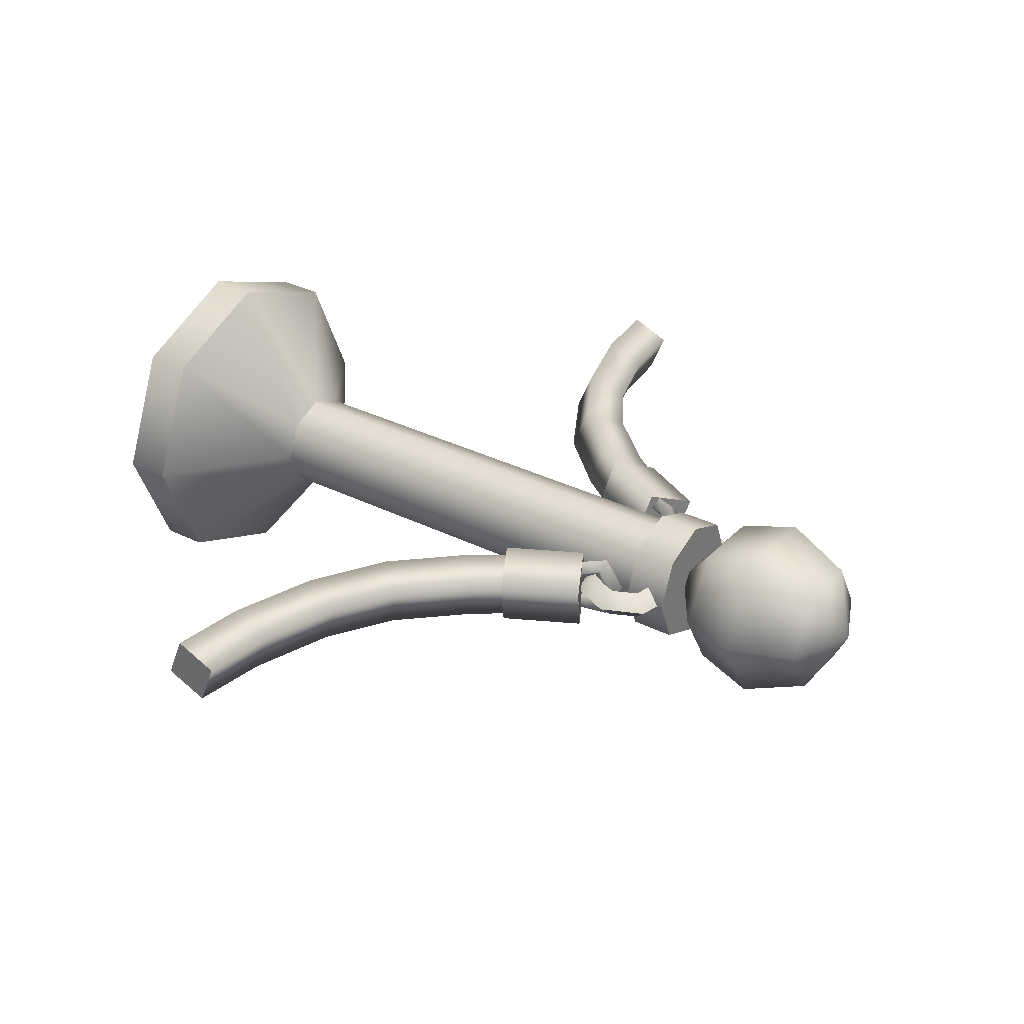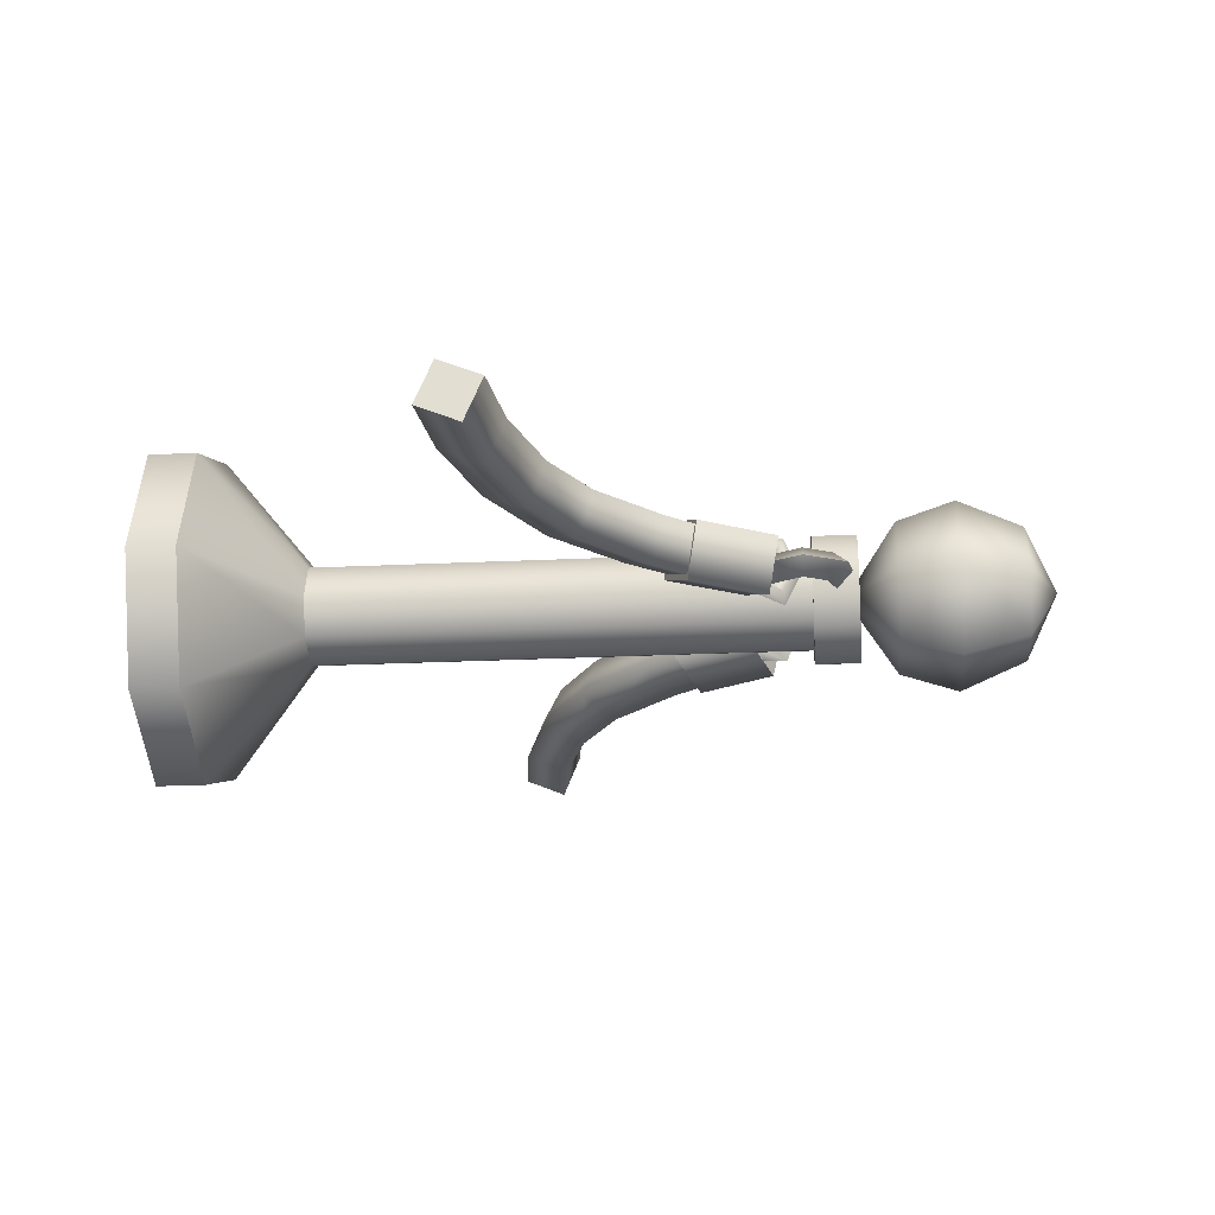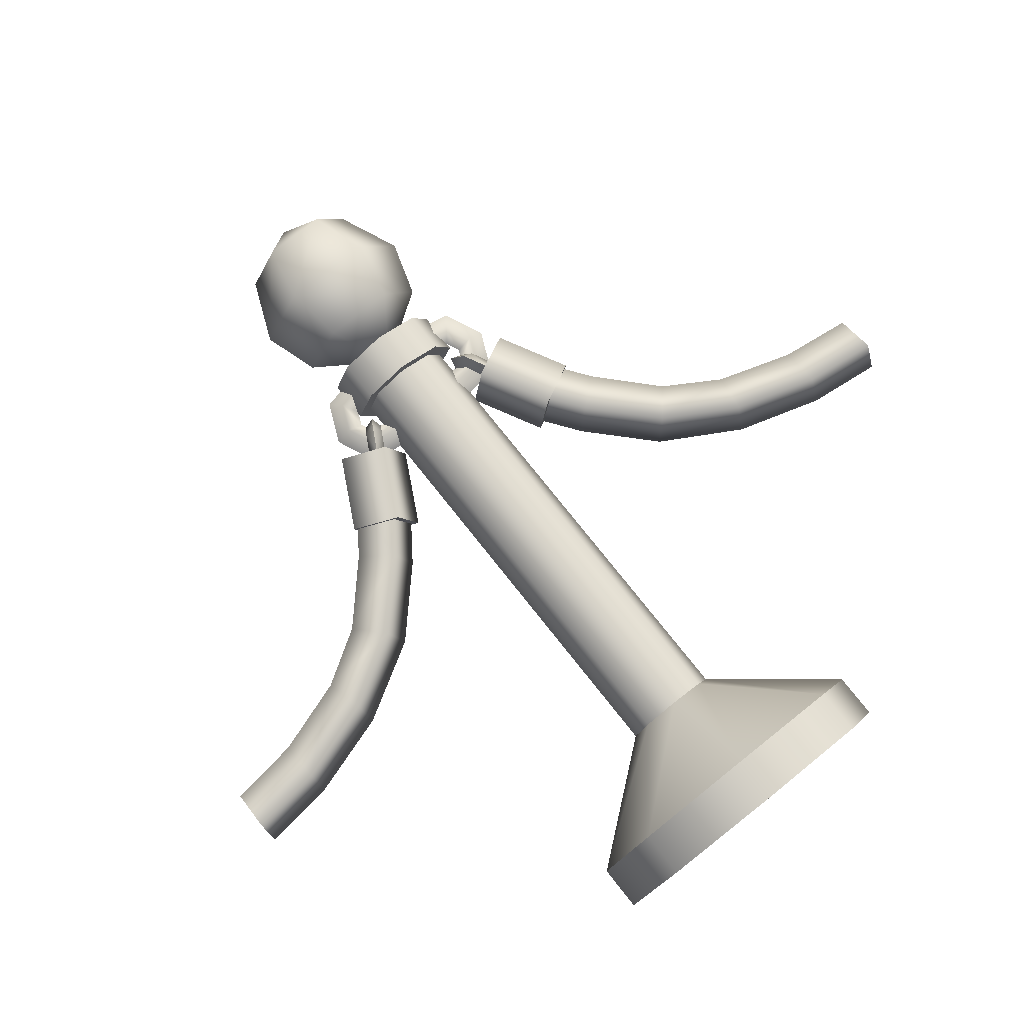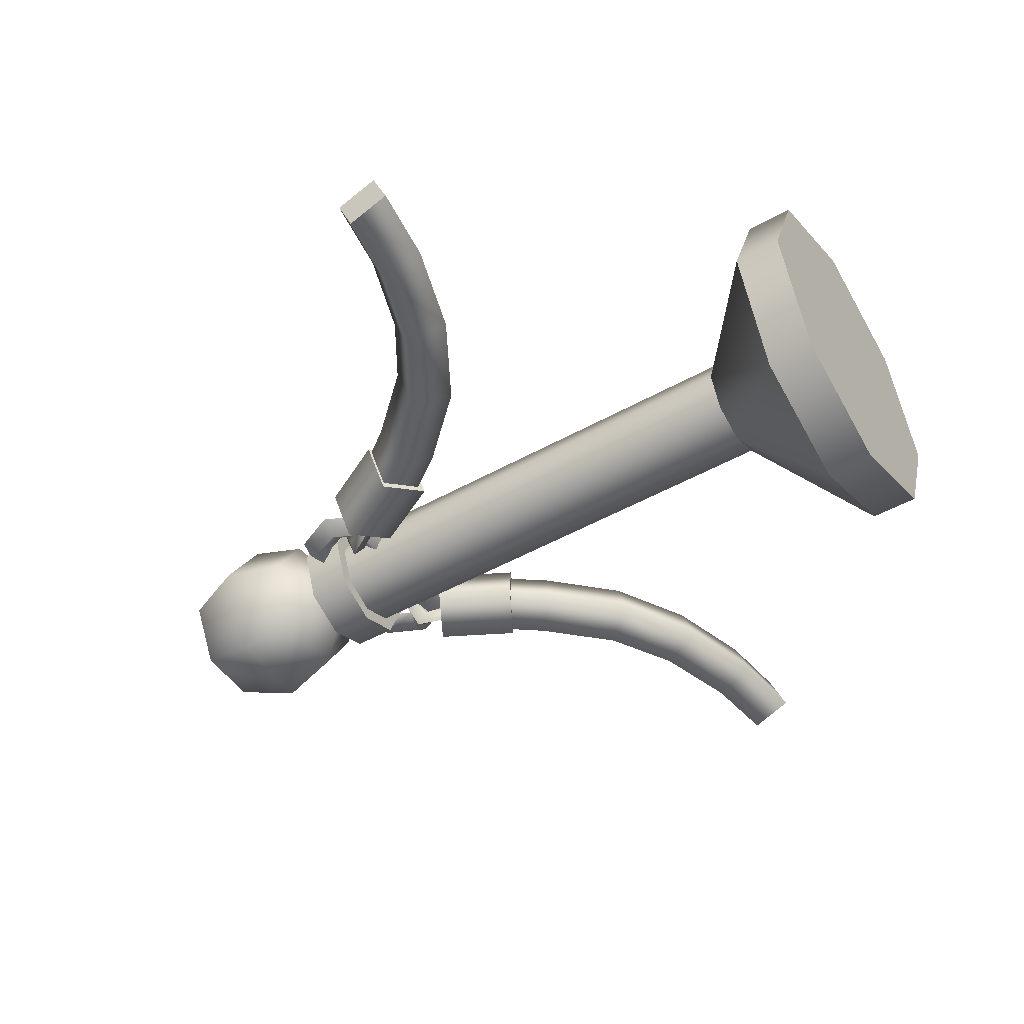
<metadata>
{"format":"obj","ext":"obj","renderer":"f3d","projection":"perspective","resolution":1024,"background":"white","views":[{"elev":32.4,"azim":125.0,"up":"+Z"},{"elev":-24.3,"azim":94.5,"up":"+Z"},{"elev":78.3,"azim":-38.6,"up":"+Z"},{"elev":-48.3,"azim":-57.9,"up":"+Z"}]}
</metadata>
<code>
o model_2449
v 0.04125 0.1632 0.04125
v 0.04125 0.7166 0.04125
v 0 0.7166 0.05834
v 0 0.1632 0.05834
v -0.04125 0.7166 0.04125
v -0.04125 0.1632 0.04125
v -0.05834 0.7166 0
v -0.05834 0.1632 0
v -0.04125 0.7166 -0.04125
v -0.04125 0.1632 -0.04125
v 0 0.7166 -0.05834
v 0 0.1632 -0.05834
v 0.04125 0.7166 -0.04125
v 0.04125 0.1632 -0.04125
v 0.05834 0.7166 0
v 0.05834 0.1632 0
v 0.04125 0.7166 0.04125
v 0.04125 0.1632 0.04125
v 0.1379 0 0.1379
v 0.1379 0.05404 0.1379
v 0 0.05404 0.195
v 0 0 0.195
v -0.1379 0.05404 0.1379
v -0.1379 0 0.1379
v -0.195 0.05404 0
v -0.195 0 0
v -0.1379 0.05404 -0.1379
v -0.1379 0 -0.1379
v 0 0.05404 -0.195
v 0 0 -0.195
v 0.1379 0.05404 -0.1379
v 0.1379 0 -0.1379
v 0.195 0.05404 0
v 0.195 0 0
v 0.1379 0.05404 0.1379
v 0.1379 0 0.1379
v 0 0 0.195
v 0.195 0 0
v 0.1379 0 0.1379
v -0.1379 0 0.1379
v -0.195 0 0
v -0.1379 0 -0.1379
v 0 0 -0.195
v 0.1379 0 -0.1379
v 0.04125 0.1632 -0.04125
v 0.05834 0.1632 0
v 0.195 0.05404 0
v 0.1379 0.05404 -0.1379
v 0.04125 0.1632 0.04125
v 0.1379 0.05404 0.1379
v 0 0.1632 0.05834
v 0 0.05404 0.195
v -0.04125 0.1632 0.04125
v -0.1379 0.05404 0.1379
v -0.05834 0.1632 0
v -0.195 0.05404 0
v -0.04125 0.1632 -0.04125
v -0.1379 0.05404 -0.1379
v 0 0.1632 -0.05834
v 0 0.05404 -0.195
v -0.05316 0.7159 -0.05316
v -0.05316 0.7656 -0.05316
v 0 0.7656 -0.07518
v 0 0.7159 -0.07518
v 0.05316 0.7656 -0.05316
v 0.05316 0.7159 -0.05316
v 0.07518 0.7656 0
v 0.07518 0.7159 0
v 0.05316 0.7656 0.05316
v 0.05316 0.7159 0.05316
v 0 0.7656 0.07518
v 0 0.7159 0.07518
v -0.05316 0.7656 0.05316
v -0.05316 0.7159 0.05316
v -0.07518 0.7656 0
v -0.07518 0.7159 0
v -0.05316 0.7656 -0.05316
v -0.05316 0.7159 -0.05316
v 0 0.7159 -0.07518
v 0 0.7159 0.07518
v -0.05316 0.7159 -0.05316
v 0.05316 0.7159 -0.05316
v 0.07518 0.7159 0
v 0.05316 0.7159 0.05316
v -0.07518 0.7159 0
v -0.05316 0.7159 0.05316
v -0.05316 0.7656 -0.05316
v 0.05316 0.7656 0.05316
v 0 0.7656 -0.07518
v 0.05316 0.7656 -0.05316
v 0.07518 0.7656 0
v 0 0.7656 0.07518
v -0.05316 0.7656 0.05316
v -0.07518 0.7656 0
v -0.05237 0.8736 0.09071
v -0.04202 0.8079 0.07278
v 0.04202 0.8079 0.07278
v 0.05237 0.8736 0.09071
v -0.1047 0.8736 0
v -0.08404 0.8079 0
v -0.05237 0.8736 -0.09071
v -0.04202 0.8079 -0.07278
v 0.05237 0.8736 -0.09071
v 0.04202 0.8079 -0.07278
v 0.1047 0.8736 0
v 0.08404 0.8079 0
v 0.05237 0.8736 0.09071
v 0.04202 0.8079 0.07278
v 0.03679 0.9469 0.06372
v -0.03679 0.9469 0.06372
v -0.07358 0.9469 0
v -0.03679 0.9469 -0.06372
v 0.03679 0.9469 -0.06372
v 0.07358 0.9469 0
v 0.03679 0.9469 0.06372
v 0 0.7515 0
v 0 0.7515 0
v 0 0.7515 0
v 0 0.7515 0
v 0 0.7515 0
v 0 0.7515 0
v 0 0.9811 0
v 0 0.9811 0
v 0 0.9811 0
v 0 0.9811 0
v 0 0.9811 0
v 0 0.9811 0
v 0.07603 0.6859 -0.03871
v 0.09119 0.6582 -0.03168
v 0.08223 0.6533 -0.01995
v 0.07036 0.675 -0.02781
v 0.06656 0.7033 0.0007972
v 0.06292 0.6886 0.0007972
v 0.07603 0.6859 0.04026
v 0.07036 0.675 0.02936
v 0.09119 0.6582 0.03538
v 0.08223 0.6533 0.02365
v 0.09119 0.6582 -0.008211
v 0.08264 0.6738 -0.01691
v 0.07726 0.6837 0.0007972
v 0.08264 0.6738 0.01846
v 0.09119 0.6582 0.01191
v 0.07603 0.6859 -0.03871
v 0.08832 0.6848 -0.02781
v 0.1002 0.663 -0.01995
v 0.09119 0.6582 -0.03168
v 0.06656 0.7033 0.0007972
v 0.0809 0.6984 0.0007972
v 0.07603 0.6859 0.04026
v 0.08832 0.6848 0.02936
v 0.09119 0.6582 0.03538
v 0.1002 0.663 0.02365
v 0.08264 0.6738 -0.01691
v 0.09119 0.6582 -0.008211
v 0.07726 0.6837 0.0007972
v 0.08264 0.6738 0.01846
v 0.09119 0.6582 0.01191
v 0.09834 0.6578 0
v 0.08669 0.6738 0.01717
v 0.03035 0.6663 0.01717
v 0.03035 0.6464 0
v 0.1199 0.7059 0
v 0.1011 0.7059 0.01717
v 0.09834 0.754 0
v 0.08669 0.738 0.01717
v 0.04542 0.7654 0
v 0.04542 0.7455 0.01717
v 0.07504 0.6899 0
v 0.03035 0.6861 0
v 0.08224 0.7059 0
v 0.07504 0.7219 0
v 0.04542 0.7257 0
v 0.09834 0.6578 0
v 0.03035 0.6464 0
v 0.03035 0.6663 -0.01717
v 0.08669 0.6738 -0.01717
v 0.1199 0.7059 0
v 0.1011 0.7059 -0.01717
v 0.09834 0.754 0
v 0.08669 0.738 -0.01717
v 0.04542 0.7654 0
v 0.04542 0.7455 -0.01717
v 0.03035 0.6861 0
v 0.07504 0.6899 0
v 0.08224 0.7059 0
v 0.07504 0.7219 0
v 0.04542 0.7257 0
v 0.1766 0.5973 0.01715
v 0.1323 0.6812 0.01715
v 0.08052 0.6539 0.04141
v 0.1248 0.57 0.04141
v 0.05907 0.6426 -0.01715
v 0.1033 0.5586 -0.01715
v 0.1109 0.6699 -0.04141
v 0.1551 0.5859 -0.04141
v 0.1323 0.6812 0.01715
v 0.1766 0.5973 0.01715
v 0.1399 0.5779 0
v 0.1766 0.5973 0.01715
v 0.1248 0.57 0.04141
v 0.1033 0.5586 -0.01715
v 0.1551 0.5859 -0.04141
v 0.05907 0.6426 -0.01715
v 0.08052 0.6539 0.04141
v 0.1323 0.6812 0.01715
v 0.1109 0.6699 -0.04141
v 0.1427 0.5205 -0.01428
v 0.09791 0.582 -0.01413
v 0.1373 0.61 -0.03415
v 0.1788 0.5525 -0.03471
v 0.1536 0.6216 0.01414
v 0.194 0.5659 0.01441
v 0.3247 0.456 0.01436
v 0.3202 0.4368 -0.03466
v 0.2454 0.4816 -0.03469
v 0.2584 0.4968 0.01439
v 0.3097 0.3904 -0.01426
v 0.2142 0.4451 -0.01426
v 0.1576 0.5336 0.03458
v 0.194 0.5659 0.01441
v 0.1536 0.6216 0.01414
v 0.1142 0.5935 0.03414
v 0.3247 0.456 0.01436
v 0.2584 0.4968 0.01439
v 0.2271 0.4601 0.03457
v 0.314 0.4095 0.03456
v 0.4144 0.4068 -0.03467
v 0.4125 0.3589 -0.01428
v 0.4152 0.4267 0.01436
v 0.4133 0.3787 0.03459
v 0.4152 0.4267 0.01436
v 0.5 0.3958 -0.03415
v 0.5 0.3484 -0.01413
v 0.5 0.368 0.03415
v 0.5 0.4154 0.01413
v 0.5 0.4154 0.01413
v 0.5 0.368 0.03415
v 0.5 0.3484 -0.01413
v 0.5 0.3958 -0.03415
v 0.5 0.4154 0.01413
v -0.075 0.6859 -0.03871
v -0.06933 0.675 -0.02781
v -0.08121 0.6533 -0.01995
v -0.09016 0.6582 -0.03168
v -0.06553 0.7033 0.0007972
v -0.06189 0.6886 0.0007972
v -0.075 0.6859 0.04026
v -0.06933 0.675 0.02936
v -0.09016 0.6582 0.03538
v -0.08121 0.6533 0.02365
v -0.08161 0.6738 -0.01691
v -0.09016 0.6582 -0.008211
v -0.07623 0.6837 0.0007972
v -0.08161 0.6738 0.01846
v -0.09016 0.6582 0.01191
v -0.075 0.6859 -0.03871
v -0.09016 0.6582 -0.03168
v -0.09913 0.663 -0.01995
v -0.08729 0.6848 -0.02781
v -0.06553 0.7033 0.0007972
v -0.07987 0.6984 0.0007972
v -0.075 0.6859 0.04026
v -0.08729 0.6848 0.02936
v -0.09016 0.6582 0.03538
v -0.09913 0.663 0.02365
v -0.09016 0.6582 -0.008211
v -0.08161 0.6738 -0.01691
v -0.07623 0.6837 0.0007972
v -0.08161 0.6738 0.01846
v -0.09016 0.6582 0.01191
v -0.09731 0.6578 0
v -0.02932 0.6464 0
v -0.02932 0.6663 0.01717
v -0.08566 0.6738 0.01717
v -0.1189 0.7059 0
v -0.1001 0.7059 0.01717
v -0.09731 0.754 0
v -0.08566 0.738 0.01717
v -0.04439 0.7654 0
v -0.04439 0.7455 0.01717
v -0.02932 0.6861 0
v -0.07401 0.6899 0
v -0.08121 0.7059 0
v -0.07401 0.7219 0
v -0.04439 0.7257 0
v -0.09731 0.6578 0
v -0.08566 0.6738 -0.01717
v -0.02932 0.6663 -0.01717
v -0.02932 0.6464 0
v -0.1189 0.7059 0
v -0.1001 0.7059 -0.01717
v -0.09731 0.754 0
v -0.08566 0.738 -0.01717
v -0.04439 0.7654 0
v -0.04439 0.7455 -0.01717
v -0.07401 0.6899 0
v -0.02932 0.6861 0
v -0.08121 0.7059 0
v -0.07401 0.7219 0
v -0.04439 0.7257 0
v -0.1755 0.5973 0.01715
v -0.1237 0.57 0.04141
v -0.0795 0.6539 0.04141
v -0.1313 0.6812 0.01715
v -0.1023 0.5586 -0.01715
v -0.05804 0.6426 -0.01715
v -0.1541 0.5859 -0.04141
v -0.1098 0.6699 -0.04141
v -0.1755 0.5973 0.01715
v -0.1313 0.6812 0.01715
v -0.1389 0.5779 0
v -0.1237 0.57 0.04141
v -0.1755 0.5973 0.01715
v -0.1023 0.5586 -0.01715
v -0.1541 0.5859 -0.04141
v -0.05804 0.6426 -0.01715
v -0.1098 0.6699 -0.04141
v -0.1313 0.6812 0.01715
v -0.0795 0.6539 0.04141
v -0.1417 0.5205 -0.01428
v -0.1778 0.5525 -0.03471
v -0.1362 0.61 -0.03415
v -0.09689 0.582 -0.01413
v -0.1929 0.5659 0.01441
v -0.1525 0.6216 0.01414
v -0.3237 0.456 0.01436
v -0.2573 0.4968 0.01439
v -0.2443 0.4816 -0.03469
v -0.3192 0.4368 -0.03466
v -0.2132 0.4451 -0.01426
v -0.3087 0.3904 -0.01426
v -0.1565 0.5336 0.03458
v -0.1132 0.5935 0.03414
v -0.1525 0.6216 0.01414
v -0.1929 0.5659 0.01441
v -0.3237 0.456 0.01436
v -0.3129 0.4095 0.03456
v -0.226 0.4601 0.03457
v -0.2573 0.4968 0.01439
v -0.4115 0.3589 -0.01428
v -0.4133 0.4068 -0.03467
v -0.4142 0.4267 0.01436
v -0.4142 0.4267 0.01436
v -0.4122 0.3787 0.03459
v -0.499 0.3484 -0.01413
v -0.499 0.3958 -0.03415
v -0.499 0.368 0.03415
v -0.499 0.4154 0.01413
v -0.499 0.4154 0.01413
v -0.499 0.3484 -0.01413
v -0.499 0.368 0.03415
v -0.499 0.4154 0.01413
v -0.499 0.3958 -0.03415
g surface_000
f 16 17 18
f 16 15 17
f 14 15 16
f 14 13 15
f 12 13 14
f 12 11 13
f 10 11 12
f 10 9 11
f 8 9 10
f 8 7 9
f 6 7 8
f 6 5 7
f 4 5 6
f 4 3 5
f 1 3 4
f 1 2 3
f 44 38 43
f 43 38 42
f 42 38 41
f 41 38 40
f 40 38 37
f 37 38 39
f 34 35 36
f 34 33 35
f 32 33 34
f 32 31 33
f 30 31 32
f 30 29 31
f 28 29 30
f 28 27 29
f 26 27 28
f 26 25 27
f 24 25 26
f 24 23 25
f 22 23 24
f 22 21 23
f 19 21 22
f 19 20 21
f 59 48 60
f 59 45 48
f 45 47 48
f 45 46 47
f 46 50 47
f 46 49 50
f 49 52 50
f 58 59 60
f 58 57 59
f 55 57 58
f 55 58 56
f 53 55 56
f 53 56 54
f 51 53 54
f 51 54 52
f 49 51 52
f 92 88 93
f 93 88 94
f 94 88 87
f 87 88 89
f 89 88 90
f 90 88 91
f 85 80 86
f 81 80 85
f 79 80 81
f 82 80 79
f 83 80 82
f 84 80 83
f 76 77 78
f 76 75 77
f 74 75 76
f 74 73 75
f 72 73 74
f 72 71 73
f 70 71 72
f 70 69 71
f 68 69 70
f 68 67 69
f 66 67 68
f 66 65 67
f 64 65 66
f 64 63 65
f 61 63 64
f 61 62 63
f 114 127 115
f 114 115 107
f 114 107 105
f 113 114 105
f 113 126 114
f 107 106 105
f 105 106 104
f 105 104 103
f 113 105 103
f 112 113 103
f 112 125 113
f 107 108 106
f 108 121 106
f 106 120 104
f 111 124 112
f 111 112 101
f 111 101 99
f 110 111 99
f 110 123 111
f 112 103 101
f 103 102 101
f 101 102 100
f 101 100 99
f 99 100 96
f 99 96 95
f 110 99 95
f 109 110 95
f 109 122 110
f 103 104 102
f 104 119 102
f 100 117 96
f 102 118 100
f 109 95 98
f 95 97 98
f 95 96 97
f 96 116 97
f 350 352 353
f 350 351 352
f 343 348 347
f 343 347 344
f 336 343 344
f 336 344 337
f 336 337 338
f 336 338 339
f 339 338 332
f 339 332 335
f 344 347 345
f 344 345 340
f 337 344 340
f 337 340 331
f 337 331 330
f 337 330 338
f 338 330 320
f 338 320 332
f 320 333 332
f 332 333 334
f 332 334 335
f 340 345 346
f 340 346 341
f 331 340 341
f 331 341 329
f 329 330 331
f 329 328 330
f 328 320 330
f 328 321 320
f 320 321 322
f 320 322 323
f 320 323 333
f 341 346 349
f 341 349 342
f 329 341 342
f 329 342 326
f 326 328 329
f 326 327 328
f 327 321 328
f 327 324 321
f 321 324 325
f 321 325 322
f 316 318 319
f 316 317 318
f 307 309 310
f 307 310 308
f 305 307 308
f 305 308 306
f 302 305 306
f 302 306 303
f 301 302 303
f 301 303 304
f 295 300 299
f 295 299 293
f 294 295 293
f 294 293 292
f 292 293 291
f 292 291 290
f 290 291 287
f 290 287 286
f 293 299 298
f 293 298 291
f 291 298 296
f 291 296 287
f 287 296 297
f 287 297 288
f 286 287 288
f 286 288 289
f 280 284 285
f 280 278 284
f 278 283 284
f 278 276 283
f 276 282 283
f 276 274 282
f 274 281 282
f 274 273 281
f 279 278 280
f 279 277 278
f 277 276 278
f 277 275 276
f 275 274 276
f 275 271 274
f 271 273 274
f 271 272 273
f 265 269 270
f 265 263 269
f 263 268 269
f 263 261 268
f 261 267 268
f 261 259 267
f 259 266 267
f 259 258 266
f 264 263 265
f 264 262 263
f 262 261 263
f 262 260 261
f 260 259 261
f 260 256 259
f 256 258 259
f 256 257 258
f 250 255 254
f 250 254 248
f 249 250 248
f 249 248 247
f 247 248 246
f 247 246 245
f 245 246 242
f 245 242 241
f 248 254 253
f 248 253 246
f 246 253 251
f 246 251 242
f 242 251 252
f 242 252 243
f 241 242 243
f 241 243 244
f 237 239 240
f 237 238 239
f 231 234 235
f 231 230 234
f 230 233 234
f 230 228 233
f 228 232 233
f 228 227 232
f 227 236 232
f 227 229 236
f 223 230 231
f 223 226 230
f 226 228 230
f 226 217 228
f 217 227 228
f 217 214 227
f 214 229 227
f 214 213 229
f 213 214 215
f 213 215 216
f 223 225 226
f 226 225 218
f 226 218 217
f 214 217 218
f 214 218 215
f 215 218 207
f 215 207 210
f 216 215 210
f 216 210 212
f 210 211 212
f 210 209 211
f 223 224 225
f 224 219 225
f 225 219 207
f 225 207 218
f 224 220 219
f 219 220 221
f 219 221 222
f 207 219 222
f 207 222 208
f 207 208 209
f 207 209 210
f 203 205 206
f 203 204 205
f 195 196 197
f 195 194 196
f 193 194 195
f 193 192 194
f 191 192 193
f 191 190 192
f 188 190 191
f 188 189 190
f 182 186 187
f 182 180 186
f 180 185 186
f 180 178 185
f 178 184 185
f 178 176 184
f 176 183 184
f 176 175 183
f 181 180 182
f 181 179 180
f 179 178 180
f 179 177 178
f 177 176 178
f 177 173 176
f 173 175 176
f 173 174 175
f 167 172 171
f 167 171 165
f 166 167 165
f 166 165 164
f 164 165 163
f 164 163 162
f 162 163 159
f 162 159 158
f 165 171 170
f 165 170 163
f 163 170 168
f 163 168 159
f 159 168 169
f 159 169 160
f 158 159 160
f 158 160 161
f 152 157 156
f 152 156 150
f 151 152 150
f 151 150 149
f 149 150 148
f 149 148 147
f 147 148 144
f 147 144 143
f 150 156 155
f 150 155 148
f 148 155 153
f 148 153 144
f 144 153 154
f 144 154 145
f 143 144 145
f 143 145 146
f 137 141 142
f 137 135 141
f 135 140 141
f 135 133 140
f 133 139 140
f 133 131 139
f 131 138 139
f 131 130 138
f 136 135 137
f 136 134 135
f 134 133 135
f 134 132 133
f 132 131 133
f 132 128 131
f 128 130 131
f 128 129 130
f 311 313 315
f 311 312 313
f 311 314 312
f 311 315 314
f 198 202 199
f 198 201 202
f 198 200 201
f 198 199 200

</code>
